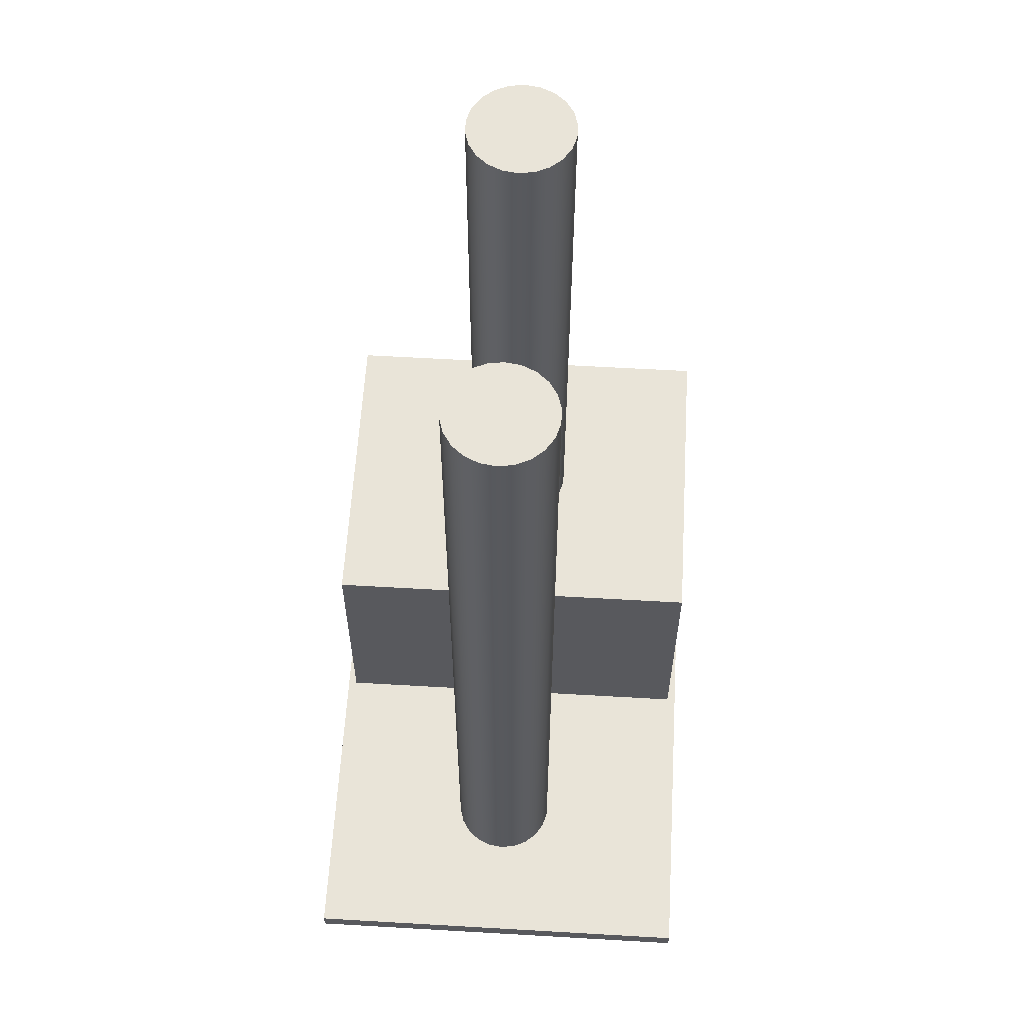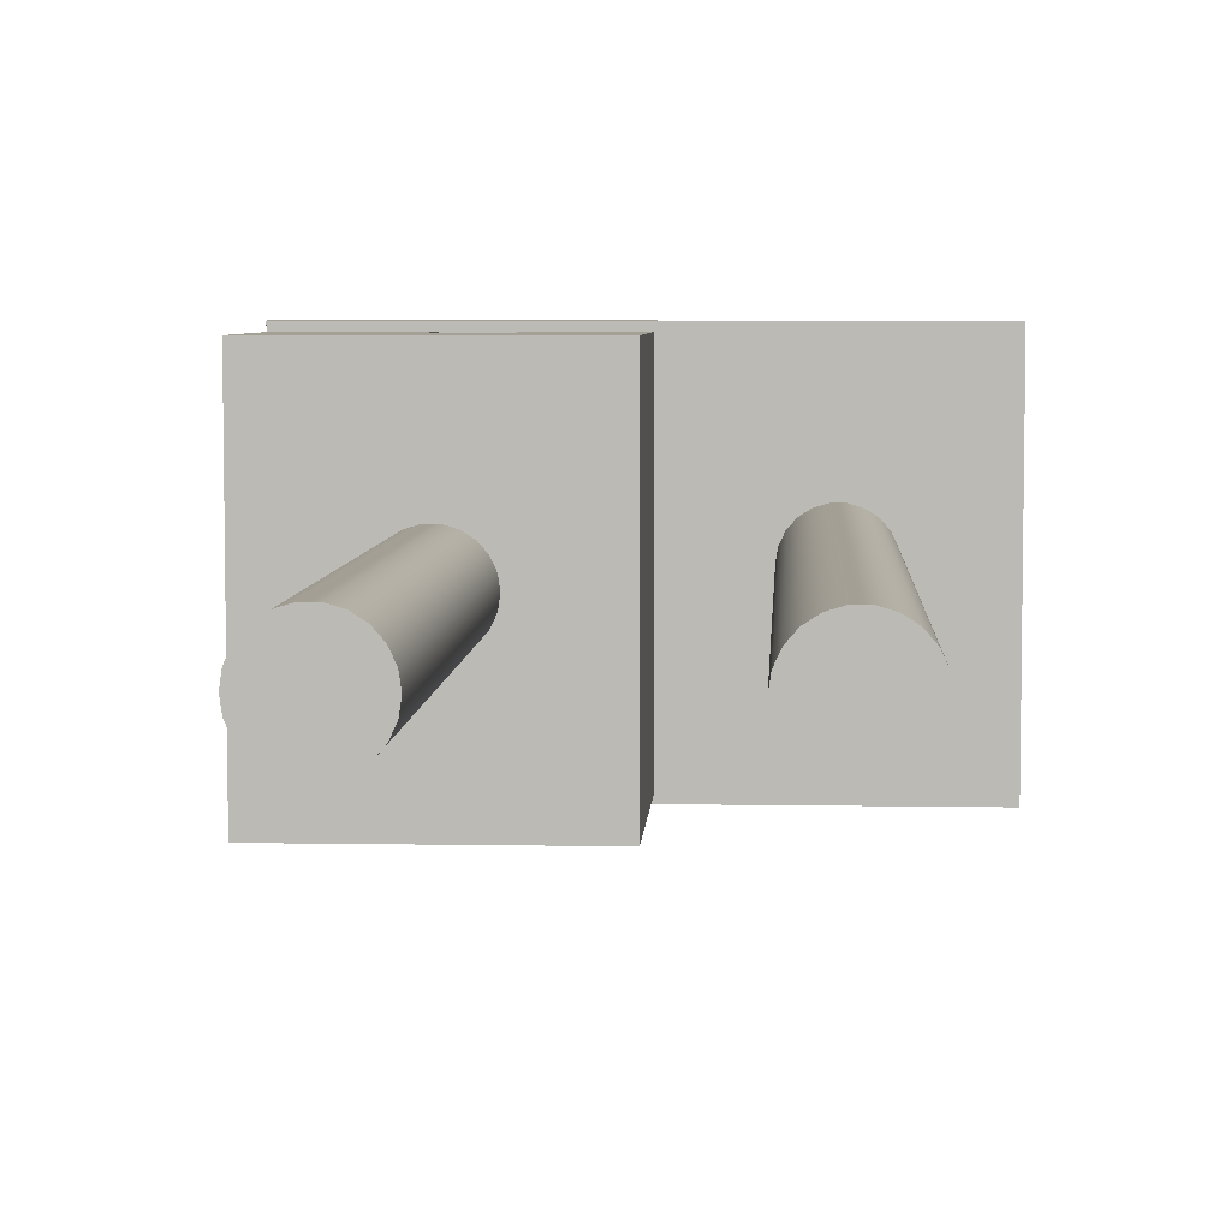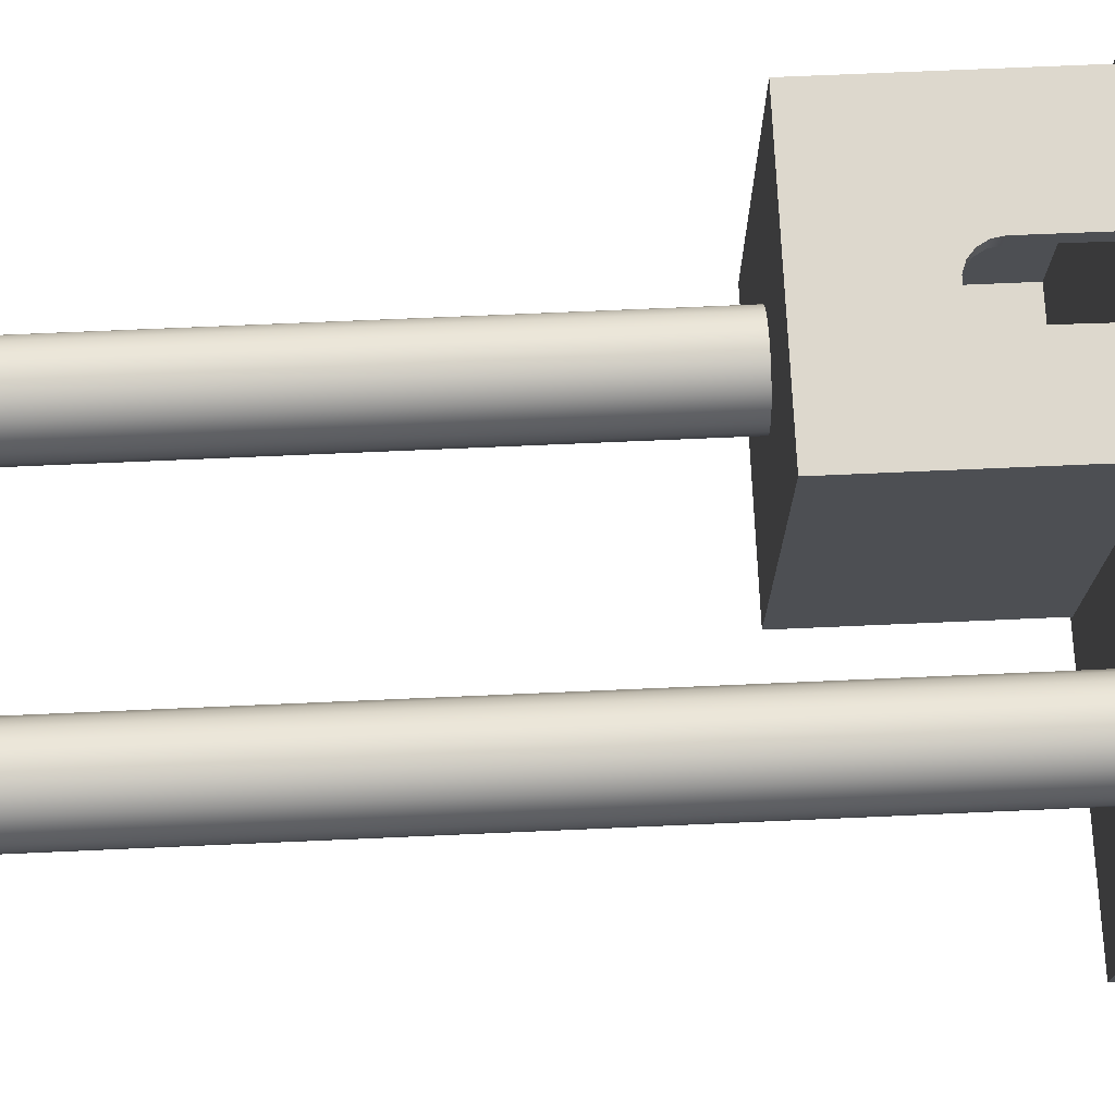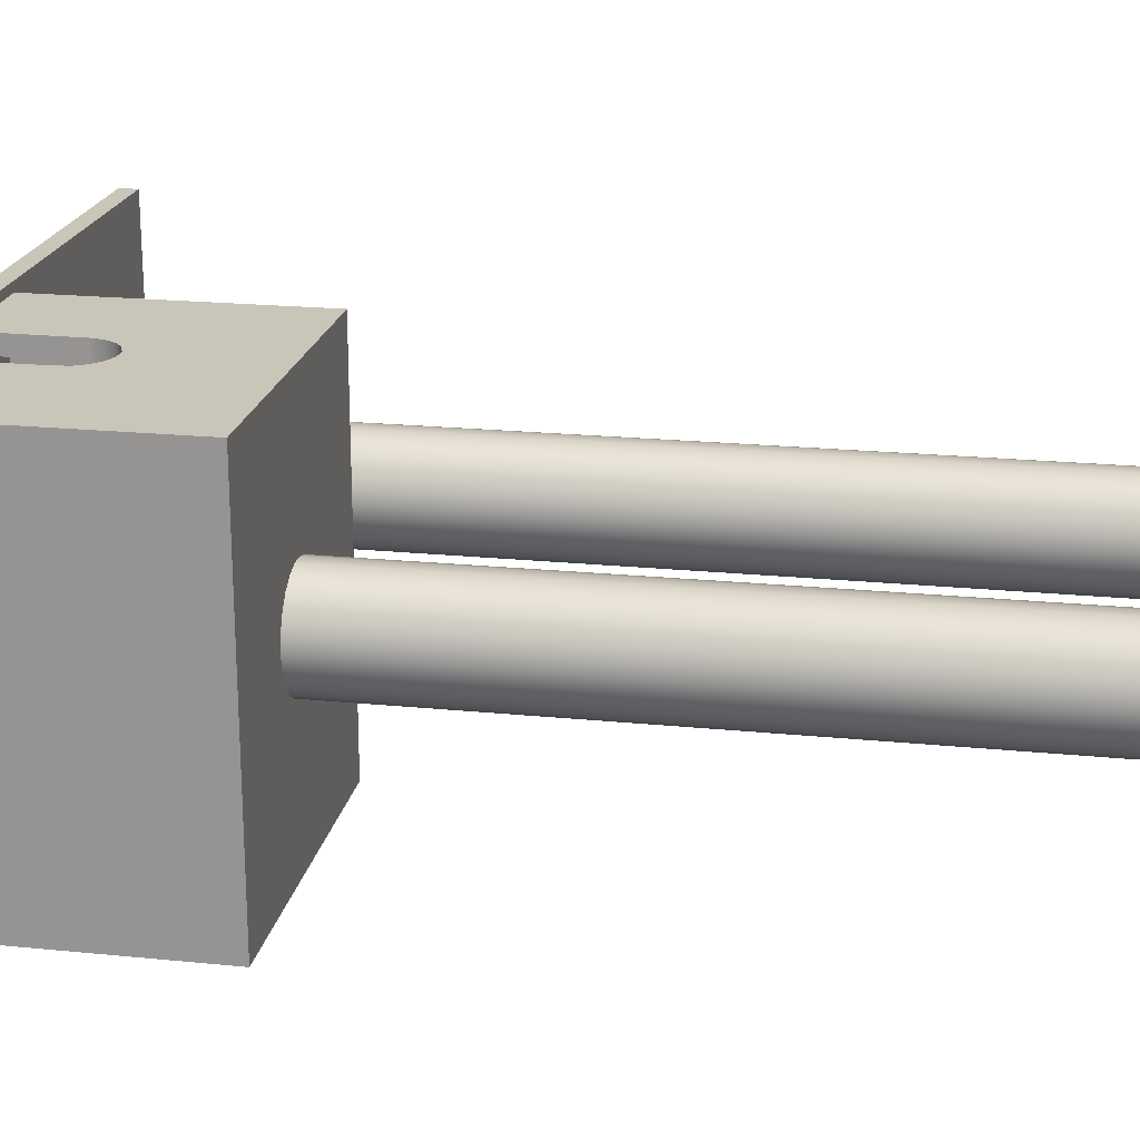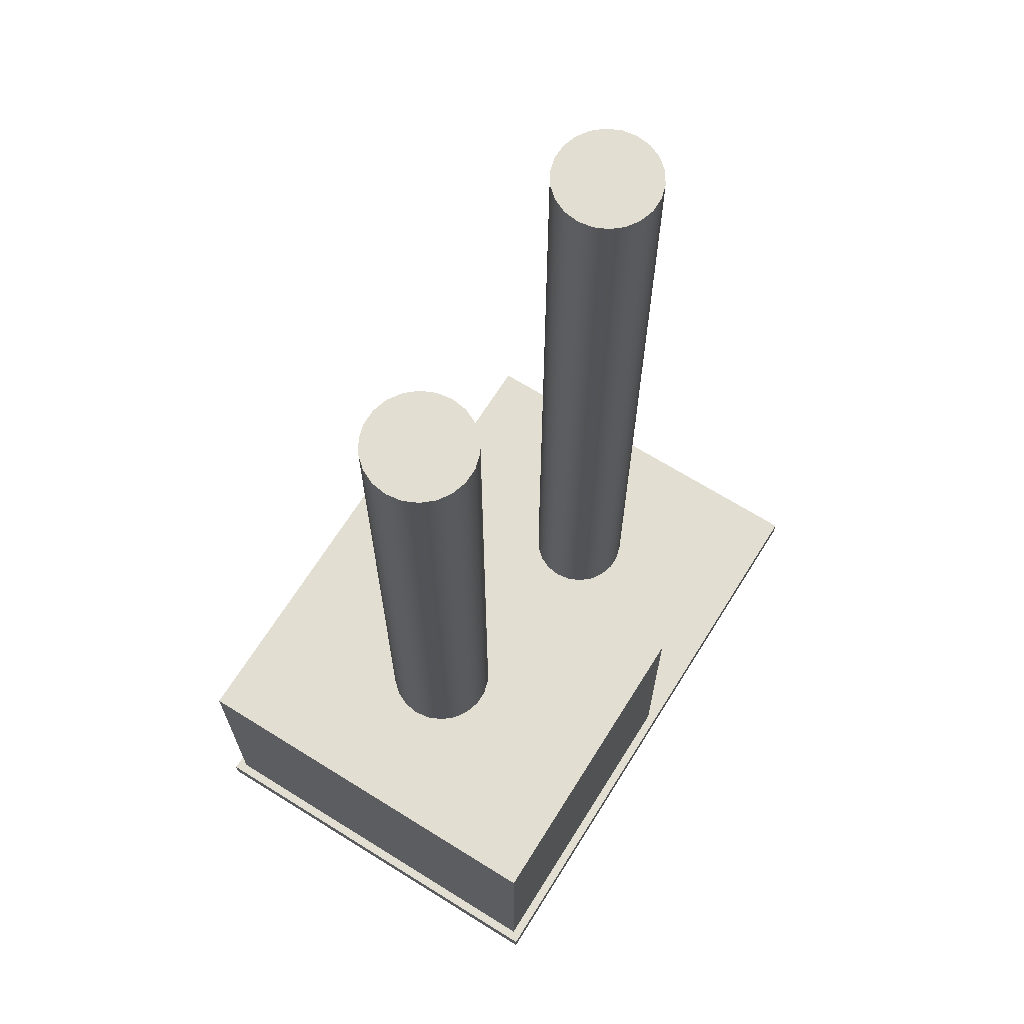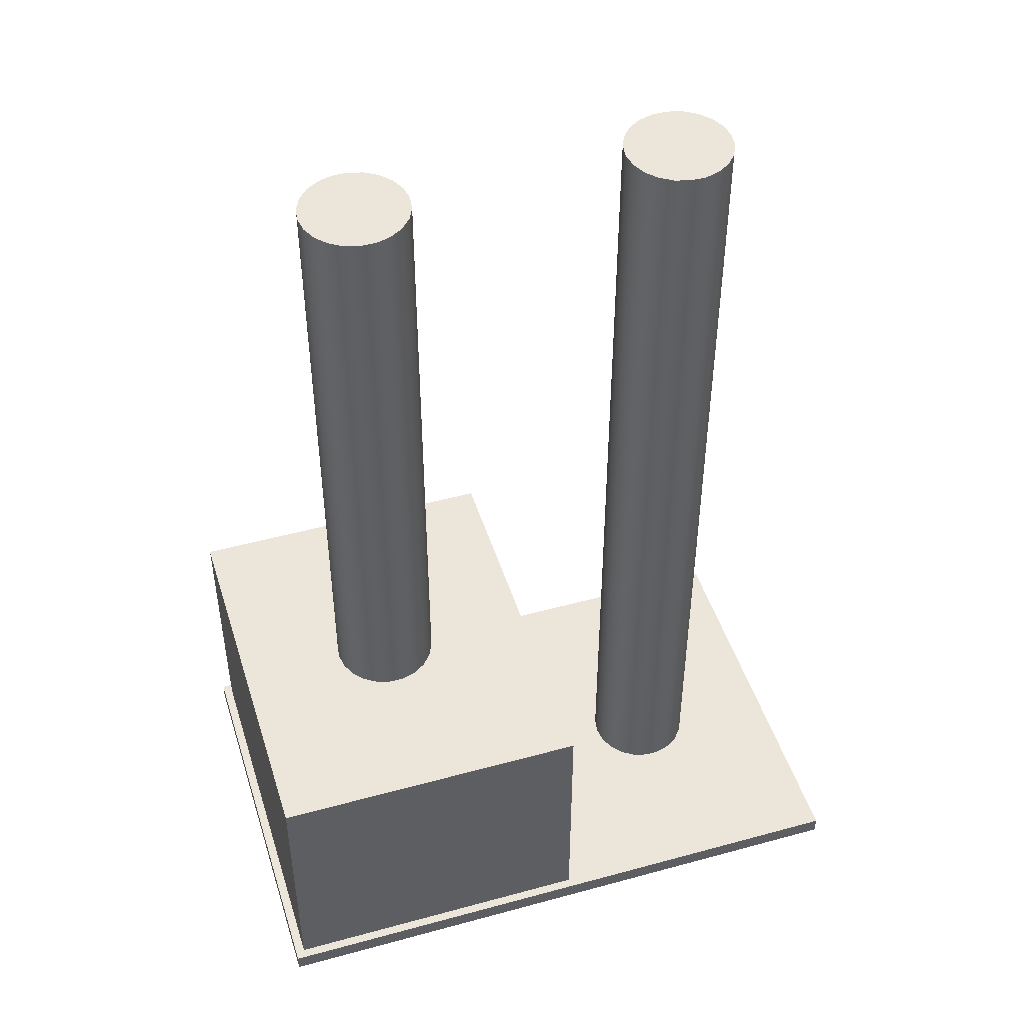
<metadata>
{"format":"obj","ext":"obj","renderer":"f3d","projection":"perspective","resolution":1024,"background":"white","views":[{"elev":60.2,"azim":-86.6,"up":"+Y"},{"elev":5.7,"azim":-176.9,"up":"+Z"},{"elev":72.2,"azim":-92.5,"up":"+Z"},{"elev":20.6,"azim":100.3,"up":"+Z"},{"elev":67.5,"azim":122.0,"up":"+Y"},{"elev":47.4,"azim":162.8,"up":"+Y"}]}
</metadata>
<code>
v 22.8 100 -22.5
v 22.57 100 -20.87
v 21.88 100 -19.36
v 20.8 100 -18.12
v 19.41 100 -17.22
v 17.83 100 -16.76
v 16.17 100 -16.76
v 14.59 100 -17.22
v 13.2 100 -18.12
v 12.12 100 -19.36
v 11.43 100 -20.87
v 11.2 100 -22.5
v 11.43 100 -24.13
v 12.12 100 -25.64
v 13.2 100 -26.88
v 14.59 100 -27.78
v 16.17 100 -28.24
v 17.83 100 -28.24
v 19.41 100 -27.78
v 20.8 100 -26.88
v 21.88 100 -25.64
v 22.57 100 -24.13
v 22.8 2 -22.5
v 22.57 2 -24.13
v 21.88 2 -25.64
v 20.8 2 -26.88
v 19.41 2 -27.78
v 17.83 2 -28.24
v 16.17 2 -28.24
v 14.59 2 -27.78
v 13.2 2 -26.88
v 12.12 2 -25.64
v 11.43 2 -24.13
v 11.2 2 -22.5
v 11.43 2 -20.87
v 12.12 2 -19.36
v 13.2 2 -18.12
v 14.59 2 -17.22
v 16.17 2 -16.76
v 17.83 2 -16.76
v 19.41 2 -17.22
v 20.8 2 -18.12
v 21.88 2 -19.36
v 22.57 2 -20.87
v 22.8 2 -22.5
v 22.8 100 -22.5
v 22.8 100 -22.5
v 22.57 100 -24.13
v 21.88 100 -25.64
v 20.8 100 -26.88
v 19.41 100 -27.78
v 17.83 100 -28.24
v 16.17 100 -28.24
v 14.59 100 -27.78
v 13.2 100 -26.88
v 12.12 100 -25.64
v 11.43 100 -24.13
v 11.2 100 -22.5
v 11.43 100 -20.87
v 12.12 100 -19.36
v 13.2 100 -18.12
v 14.59 100 -17.22
v 16.17 100 -16.76
v 17.83 100 -16.76
v 19.41 100 -17.22
v 20.8 100 -18.12
v 21.88 100 -19.36
v 22.57 100 -20.87
v 57.3 100 -22.5
v 57.07 100 -20.87
v 56.38 100 -19.36
v 55.3 100 -18.12
v 53.91 100 -17.22
v 52.33 100 -16.76
v 50.67 100 -16.76
v 49.09 100 -17.22
v 47.7 100 -18.12
v 46.62 100 -19.36
v 45.93 100 -20.87
v 45.7 100 -22.5
v 45.93 100 -24.13
v 46.62 100 -25.64
v 47.7 100 -26.88
v 49.09 100 -27.78
v 50.67 100 -28.24
v 52.33 100 -28.24
v 53.91 100 -27.78
v 55.3 100 -26.88
v 56.38 100 -25.64
v 57.07 100 -24.13
v 57.3 31 -22.5
v 57.07 31 -24.13
v 56.38 31 -25.64
v 55.3 31 -26.88
v 53.91 31 -27.78
v 52.33 31 -28.24
v 50.67 31 -28.24
v 49.09 31 -27.78
v 47.7 31 -26.88
v 46.62 31 -25.64
v 45.93 31 -24.13
v 45.7 31 -22.5
v 45.93 31 -20.87
v 46.62 31 -19.36
v 47.7 31 -18.12
v 49.09 31 -17.22
v 50.67 31 -16.76
v 52.33 31 -16.76
v 53.91 31 -17.22
v 55.3 31 -18.12
v 56.38 31 -19.36
v 57.07 31 -20.87
v 57.3 31 -22.5
v 57.3 100 -22.5
v 57.3 100 -22.5
v 57.07 100 -24.13
v 56.38 100 -25.64
v 55.3 100 -26.88
v 53.91 100 -27.78
v 52.33 100 -28.24
v 50.67 100 -28.24
v 49.09 100 -27.78
v 47.7 100 -26.88
v 46.62 100 -25.64
v 45.93 100 -24.13
v 45.7 100 -22.5
v 45.93 100 -20.87
v 46.62 100 -19.36
v 47.7 100 -18.12
v 49.09 100 -17.22
v 50.67 100 -16.76
v 52.33 100 -16.76
v 53.91 100 -17.22
v 55.3 100 -18.12
v 56.38 100 -19.36
v 57.07 100 -20.87
v 45.93 2 -3
v 46.05 12.74 -3
v 46.05 12.74 -1
v 45.93 2 -1
v 53.95 12.69 -3
v 53.93 2 -3
v 53.93 2 -1
v 53.95 12.69 -1
v 46.05 12.74 -3
v 46.3 14.09 -3
v 47 15.27 -3
v 48.05 16.14 -3
v 49.34 16.6 -3
v 50.71 16.59 -3
v 51.99 16.11 -3
v 53.04 15.23 -3
v 53.72 14.04 -3
v 53.95 12.69 -3
v 53.95 12.69 -1
v 53.72 14.04 -1
v 53.04 15.23 -1
v 51.99 16.11 -1
v 50.71 16.59 -1
v 49.34 16.6 -1
v 48.05 16.14 -1
v 47 15.27 -1
v 46.3 14.09 -1
v 46.05 12.74 -1
v 45.93 2 -1
v 46.05 12.74 -1
v 46.3 14.09 -1
v 47 15.27 -1
v 48.05 16.14 -1
v 49.34 16.6 -1
v 50.71 16.59 -1
v 51.99 16.11 -1
v 53.04 15.23 -1
v 53.72 14.04 -1
v 53.95 12.69 -1
v 53.93 2 -1
v 69 2 -1
v 69 31 -1
v 34 31 -1
v 34 2 -1
v 57.3 31 -22.5
v 57.07 31 -20.87
v 56.38 31 -19.36
v 55.3 31 -18.12
v 53.91 31 -17.22
v 52.33 31 -16.76
v 50.67 31 -16.76
v 49.09 31 -17.22
v 47.7 31 -18.12
v 46.62 31 -19.36
v 45.93 31 -20.87
v 45.7 31 -22.5
v 45.93 31 -24.13
v 46.62 31 -25.64
v 47.7 31 -26.88
v 49.09 31 -27.78
v 50.67 31 -28.24
v 52.33 31 -28.24
v 53.91 31 -27.78
v 55.3 31 -26.88
v 56.38 31 -25.64
v 57.07 31 -24.13
v 34 31 -1
v 69 31 -1
v 69 31 -44
v 34 31 -44
v 34 2 -44
v 34 2 -1
v 34 31 -1
v 34 31 -44
v 69 2 -44
v 34 2 -44
v 34 31 -44
v 69 31 -44
v 69 2 -1
v 69 2 -44
v 69 31 -44
v 69 31 -1
v 70 0 -45
v 0 0 -45
v 0 2 -45
v 70 2 -45
v 70 0 0
v 70 0 -45
v 70 2 -45
v 70 2 0
v 0 0 0
v 70 0 0
v 70 2 0
v 0 2 0
v 0 0 -45
v 0 0 0
v 0 2 0
v 0 2 -45
v 0 0 0
v 0 0 -45
v 70 0 -45
v 70 0 0
v 53.93 2 -3
v 53.95 12.69 -3
v 53.72 14.04 -3
v 53.04 15.23 -3
v 51.99 16.11 -3
v 50.71 16.59 -3
v 49.34 16.6 -3
v 48.05 16.14 -3
v 47 15.27 -3
v 46.3 14.09 -3
v 46.05 12.74 -3
v 45.93 2 -3
v 36 2 -3
v 36 28 -3
v 67 28 -3
v 67 2 -3
v 22.8 2 -22.5
v 22.57 2 -20.87
v 21.88 2 -19.36
v 20.8 2 -18.12
v 19.41 2 -17.22
v 17.83 2 -16.76
v 16.17 2 -16.76
v 14.59 2 -17.22
v 13.2 2 -18.12
v 12.12 2 -19.36
v 11.43 2 -20.87
v 11.2 2 -22.5
v 11.43 2 -24.13
v 12.12 2 -25.64
v 13.2 2 -26.88
v 14.59 2 -27.78
v 16.17 2 -28.24
v 17.83 2 -28.24
v 19.41 2 -27.78
v 20.8 2 -26.88
v 21.88 2 -25.64
v 22.57 2 -24.13
v 0 2 -45
v 0 2 0
v 70 2 0
v 70 2 -45
v 53.93 2 -3
v 67 2 -3
v 67 2 -42
v 36 2 -42
v 36 2 -3
v 45.93 2 -3
v 45.93 2 -1
v 34 2 -1
v 34 2 -44
v 69 2 -44
v 69 2 -1
v 53.93 2 -1
v 67 28 -42
v 36 28 -42
v 36 2 -42
v 67 2 -42
v 67 28 -3
v 67 28 -42
v 67 2 -42
v 67 2 -3
v 36 28 -42
v 36 28 -3
v 36 2 -3
v 36 2 -42
v 67 28 -42
v 67 28 -3
v 36 28 -3
v 36 28 -42
g a0c6fff0-e36b-11ea-9db3-54bf646e7e1f
f 2 44 1
f 1 44 45
f 46 23 22
f 22 23 24
f 22 24 21
f 21 24 25
f 21 25 20
f 20 25 26
f 20 26 19
f 19 26 27
f 19 27 18
f 18 27 28
f 18 28 17
f 17 28 29
f 17 29 16
f 16 29 30
f 16 30 15
f 15 30 31
f 15 31 14
f 14 31 32
f 14 32 13
f 13 32 33
f 13 33 12
f 12 33 34
f 12 34 11
f 11 34 35
f 11 35 10
f 10 35 36
f 10 36 9
f 9 36 37
f 9 37 8
f 8 37 38
f 8 38 7
f 7 38 39
f 7 39 6
f 6 39 40
f 6 40 5
f 5 40 41
f 5 41 4
f 4 41 42
f 4 42 3
f 3 42 43
f 3 43 2
f 2 43 44
g a0c81154-e36b-11ea-9b8b-54bf646e7e1f
f 48 57 47
f 47 57 58
f 47 58 68
f 68 58 59
f 68 59 67
f 67 59 60
f 67 60 66
f 66 60 61
f 66 61 65
f 65 61 62
f 65 62 64
f 64 62 63
f 57 48 56
f 56 48 49
f 56 49 55
f 55 49 50
f 55 50 54
f 54 50 51
f 54 51 53
f 53 51 52
g a06d45e2-e36b-11ea-a00e-54bf646e7e1f
f 70 112 69
f 69 112 113
f 114 91 90
f 90 91 92
f 90 92 89
f 89 92 93
f 89 93 88
f 88 93 94
f 88 94 87
f 87 94 95
f 87 95 86
f 86 95 96
f 86 96 85
f 85 96 97
f 85 97 84
f 84 97 98
f 84 98 83
f 83 98 99
f 83 99 82
f 82 99 100
f 82 100 81
f 81 100 101
f 81 101 80
f 80 101 102
f 80 102 79
f 79 102 103
f 79 103 78
f 78 103 104
f 78 104 77
f 77 104 105
f 77 105 76
f 76 105 106
f 76 106 75
f 75 106 107
f 75 107 74
f 74 107 108
f 74 108 73
f 73 108 109
f 73 109 72
f 72 109 110
f 72 110 71
f 71 110 111
f 71 111 70
f 70 111 112
g a0251812-e36b-11ea-b064-54bf646e7e1f
f 116 125 115
f 115 125 126
f 115 126 136
f 136 126 127
f 136 127 135
f 135 127 128
f 135 128 134
f 134 128 129
f 134 129 133
f 133 129 130
f 133 130 132
f 132 130 131
f 125 116 124
f 124 116 117
f 124 117 123
f 123 117 118
f 123 118 122
f 122 118 119
f 122 119 121
f 121 119 120
g 9fd967a4-e36b-11ea-99dc-54bf646e7e1f
f 137 138 140
f 140 138 139
g 9fda5212-e36b-11ea-9f86-54bf646e7e1f
f 141 142 144
f 144 142 143
g 9fdb3c8a-e36b-11ea-a1e0-54bf646e7e1f
f 164 145 163
f 163 145 146
f 163 146 162
f 162 146 147
f 162 147 161
f 161 147 148
f 161 148 160
f 160 148 149
f 160 149 159
f 159 149 150
f 159 150 158
f 158 150 151
f 158 151 157
f 157 151 152
f 157 152 156
f 156 152 153
f 156 153 155
f 155 153 154
g 9f464d0a-e36b-11ea-bdc9-54bf646e7e1f
f 165 166 180
f 180 166 167
f 180 167 179
f 179 167 168
f 179 168 169
f 169 170 179
f 179 170 171
f 179 171 178
f 178 171 172
f 178 172 173
f 173 174 178
f 178 174 177
f 177 174 175
f 177 175 176
g 9fa51086-e36b-11ea-8746-54bf646e7e1f
f 182 204 181
f 181 204 205
f 181 205 202
f 202 205 201
f 201 205 200
f 200 205 199
f 199 205 198
f 198 205 206
f 198 206 197
f 197 206 196
f 196 206 195
f 195 206 194
f 194 206 193
f 193 206 192
f 192 206 203
f 192 203 191
f 191 203 190
f 190 203 189
f 189 203 188
f 188 203 187
f 187 203 186
f 186 203 204
f 186 204 185
f 185 204 184
f 184 204 183
f 183 204 182
g 9f46c24c-e36b-11ea-9667-54bf646e7e1f
f 207 208 210
f 210 208 209
g 9f47376e-e36b-11ea-b31e-54bf646e7e1f
f 211 212 214
f 214 212 213
g 9f4785ac-e36b-11ea-a0e9-54bf646e7e1f
f 215 216 218
f 218 216 217
g 9f18377e-e36b-11ea-a9d4-54bf646e7e1f
f 219 220 222
f 222 220 221
g 9f188590-e36b-11ea-a39d-54bf646e7e1f
f 223 224 226
f 226 224 225
g 9f18acae-e36b-11ea-8bcd-54bf646e7e1f
f 227 228 230
f 230 228 229
g 9f18fad0-e36b-11ea-9bd2-54bf646e7e1f
f 231 232 234
f 234 232 233
g 9f1996fe-e36b-11ea-a88a-54bf646e7e1f
f 236 237 235
f 235 237 238
g 9f44c6b0-e36b-11ea-95f6-54bf646e7e1f
f 239 240 254
f 254 240 253
f 253 240 241
f 253 241 242
f 242 243 253
f 253 243 244
f 253 244 252
f 252 244 245
f 252 245 246
f 246 247 252
f 252 247 248
f 252 248 249
f 250 251 249
f 249 251 252
g 9f1948e2-e36b-11ea-bbf6-54bf646e7e1f
f 256 288 255
f 255 288 289
f 255 289 276
f 276 289 275
f 275 289 274
f 274 289 273
f 273 289 272
f 272 289 271
f 271 289 277
f 271 277 270
f 270 277 269
f 269 277 268
f 268 277 267
f 267 277 266
f 266 277 278
f 266 278 265
f 265 278 264
f 264 278 263
f 263 278 262
f 262 278 261
f 261 278 288
f 261 288 260
f 260 288 259
f 259 288 258
f 258 288 257
f 257 288 256
f 278 279 288
f 288 279 287
f 287 279 292
f 287 292 281
f 292 279 291
f 291 279 280
f 291 280 290
f 290 280 289
f 289 280 277
f 282 283 281
f 281 283 284
f 281 284 286
f 286 284 285
f 286 287 281
g 9f4589e8-e36b-11ea-bb57-54bf646e7e1f
f 293 294 296
f 296 294 295
g 9f453bbe-e36b-11ea-8fd9-54bf646e7e1f
f 297 298 300
f 300 298 299
g 9f45feee-e36b-11ea-aa87-54bf646e7e1f
f 301 302 304
f 304 302 303
g 9f7d3c8c-e36b-11ea-a86a-54bf646e7e1f
f 305 306 308
f 308 306 307

</code>
